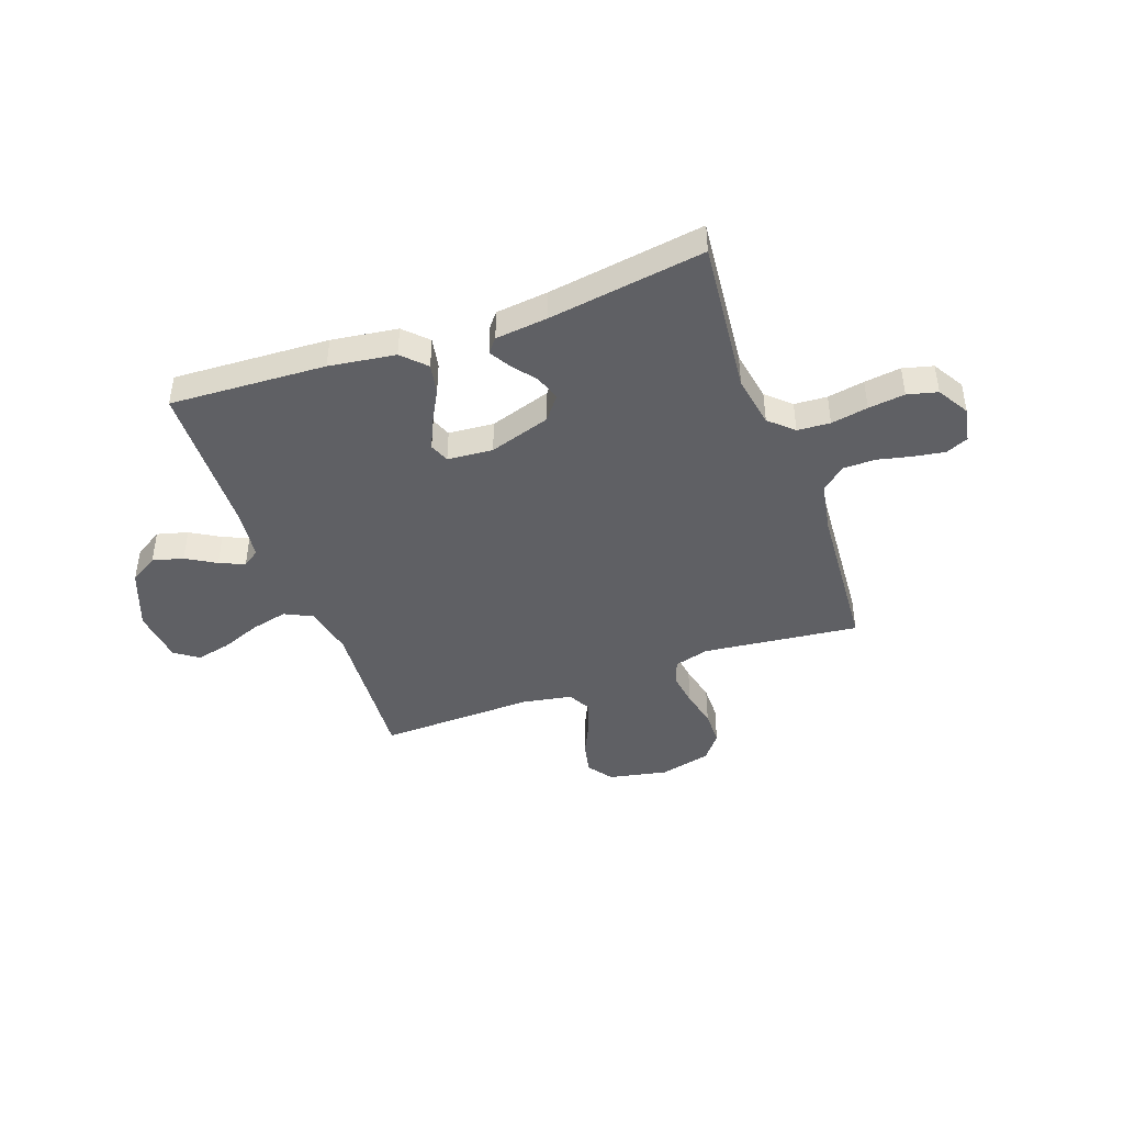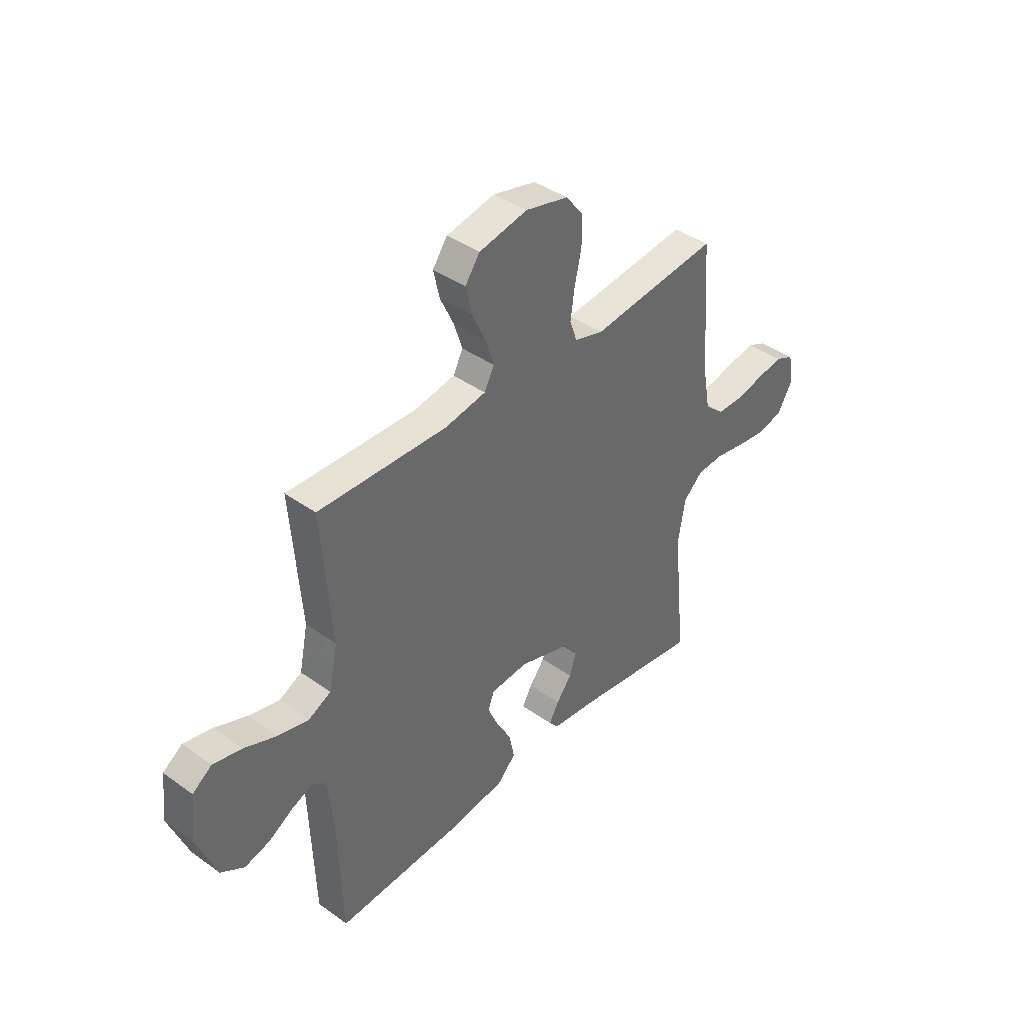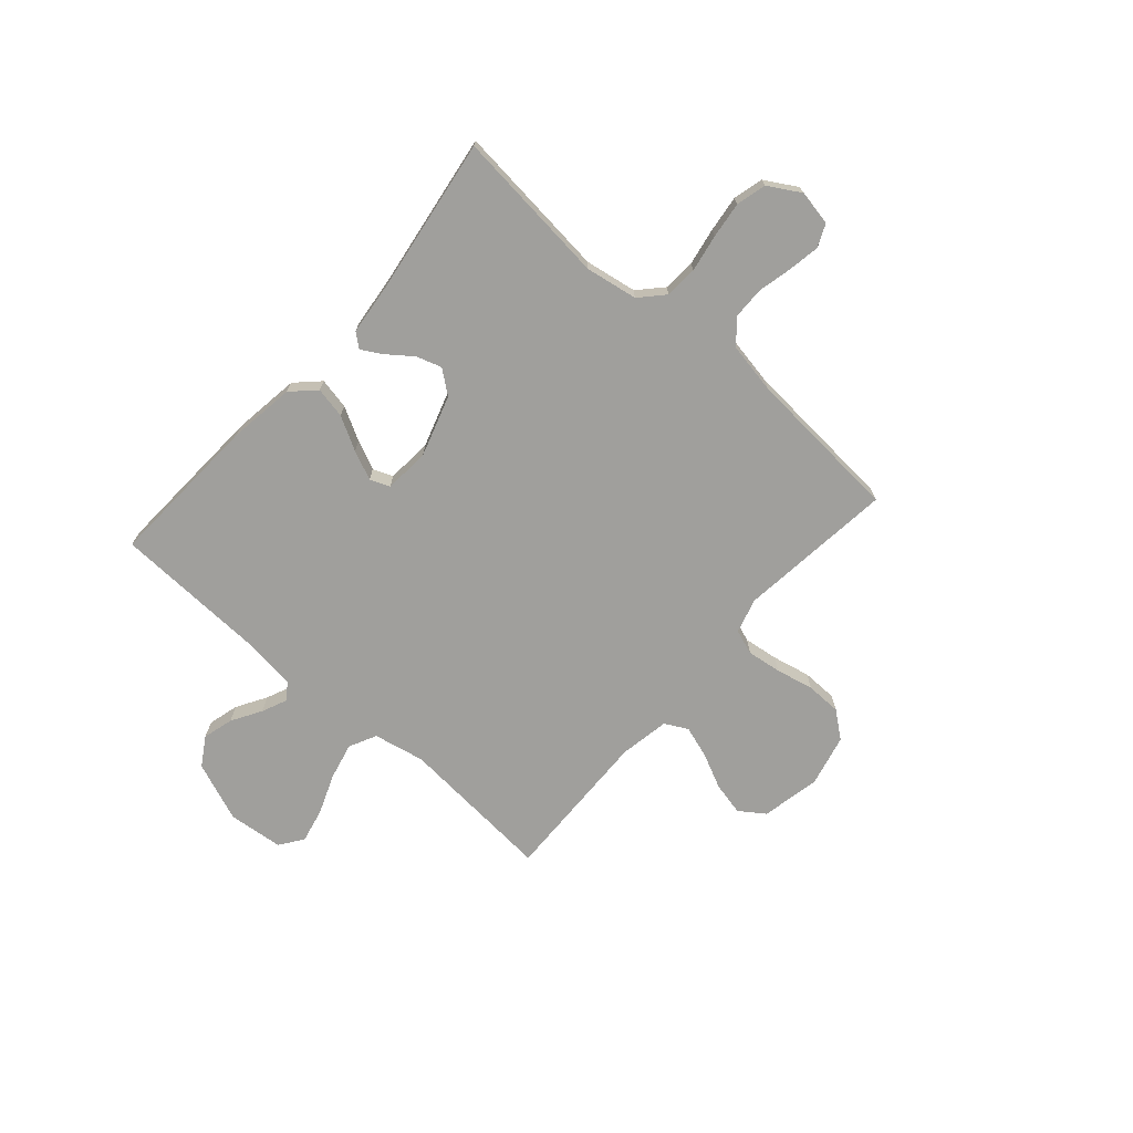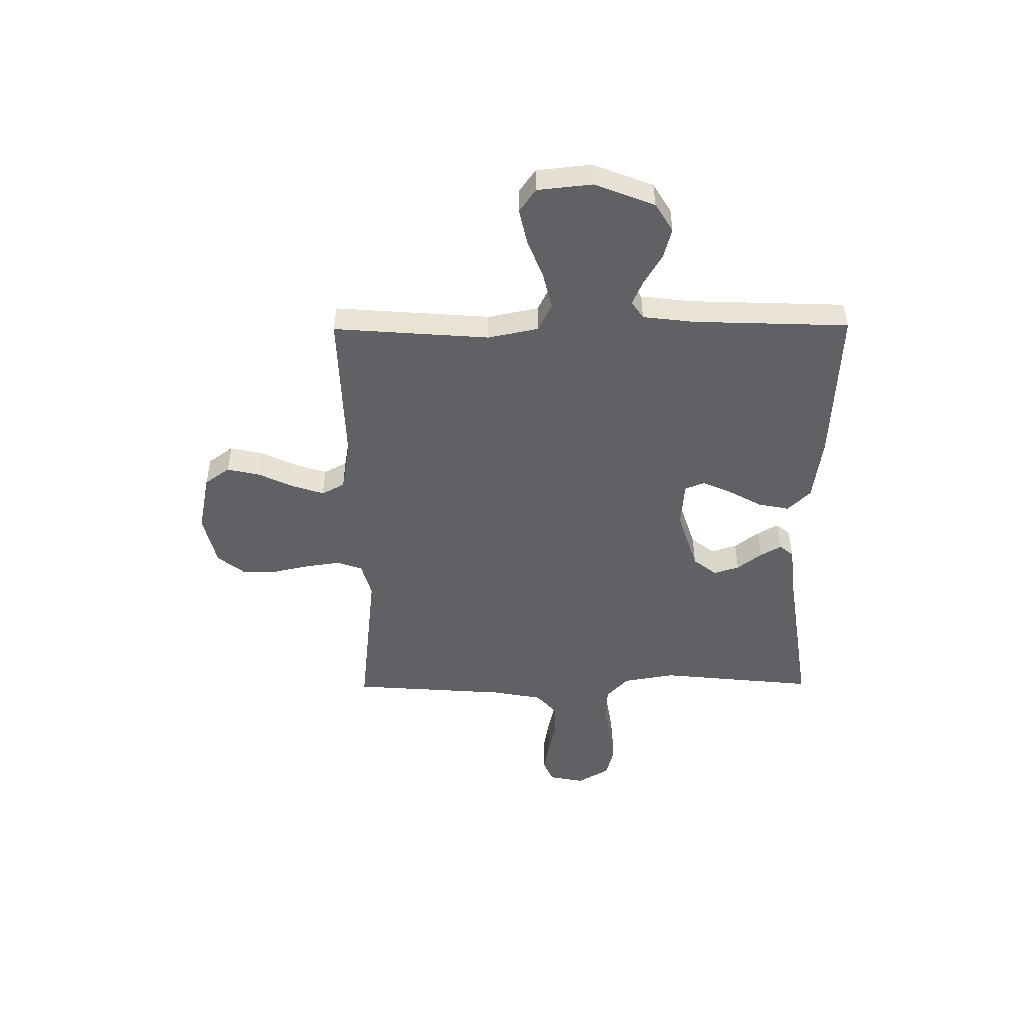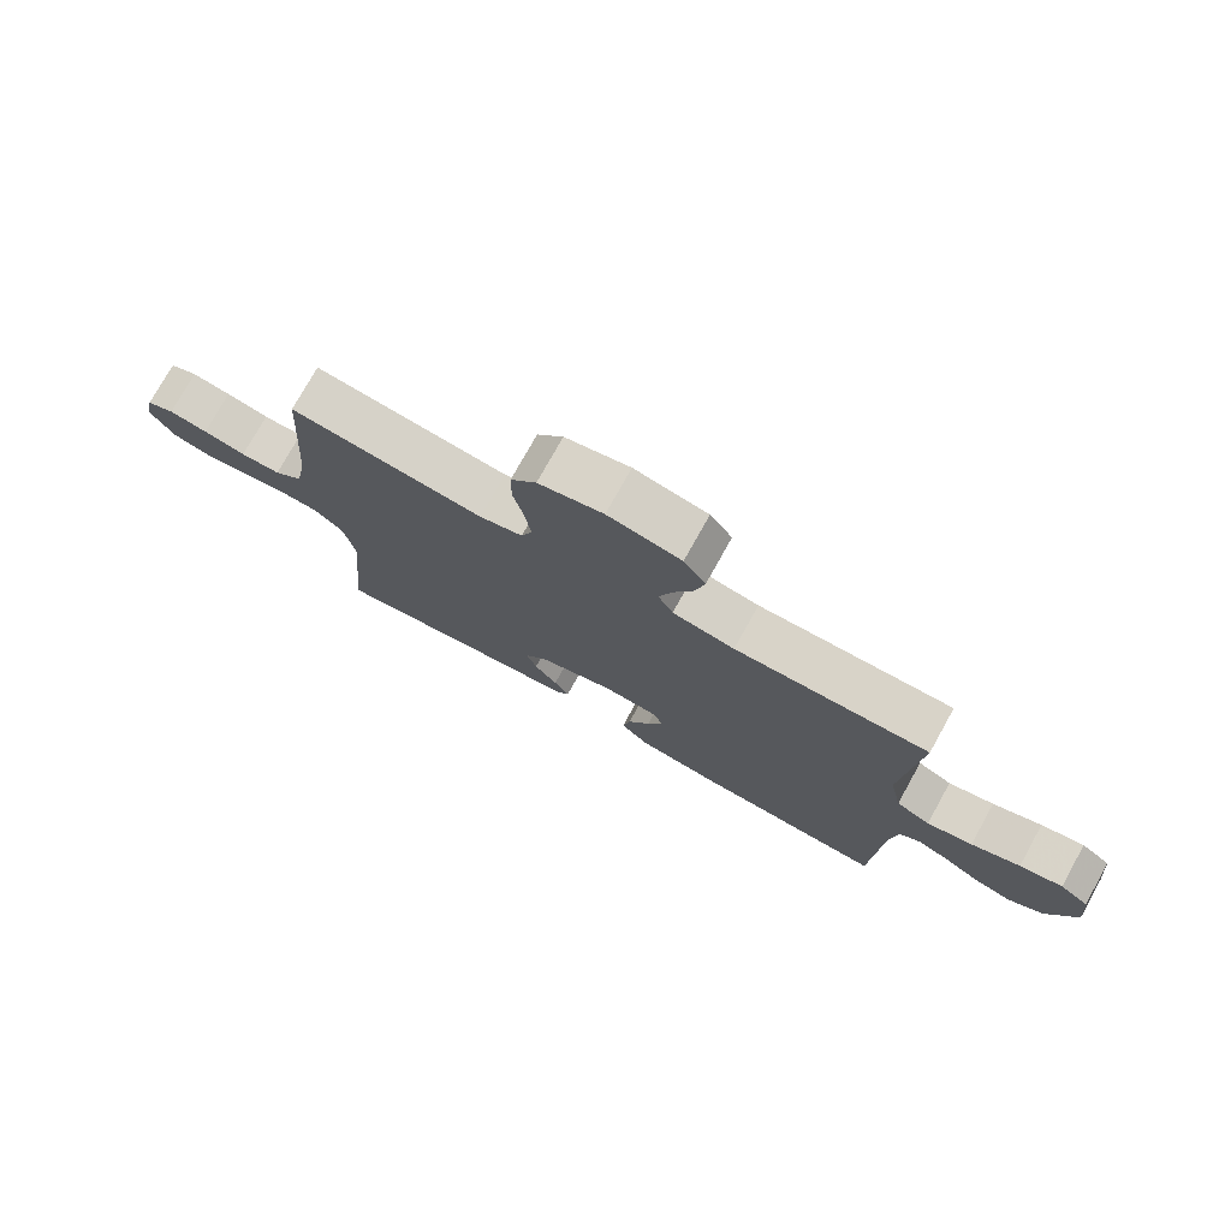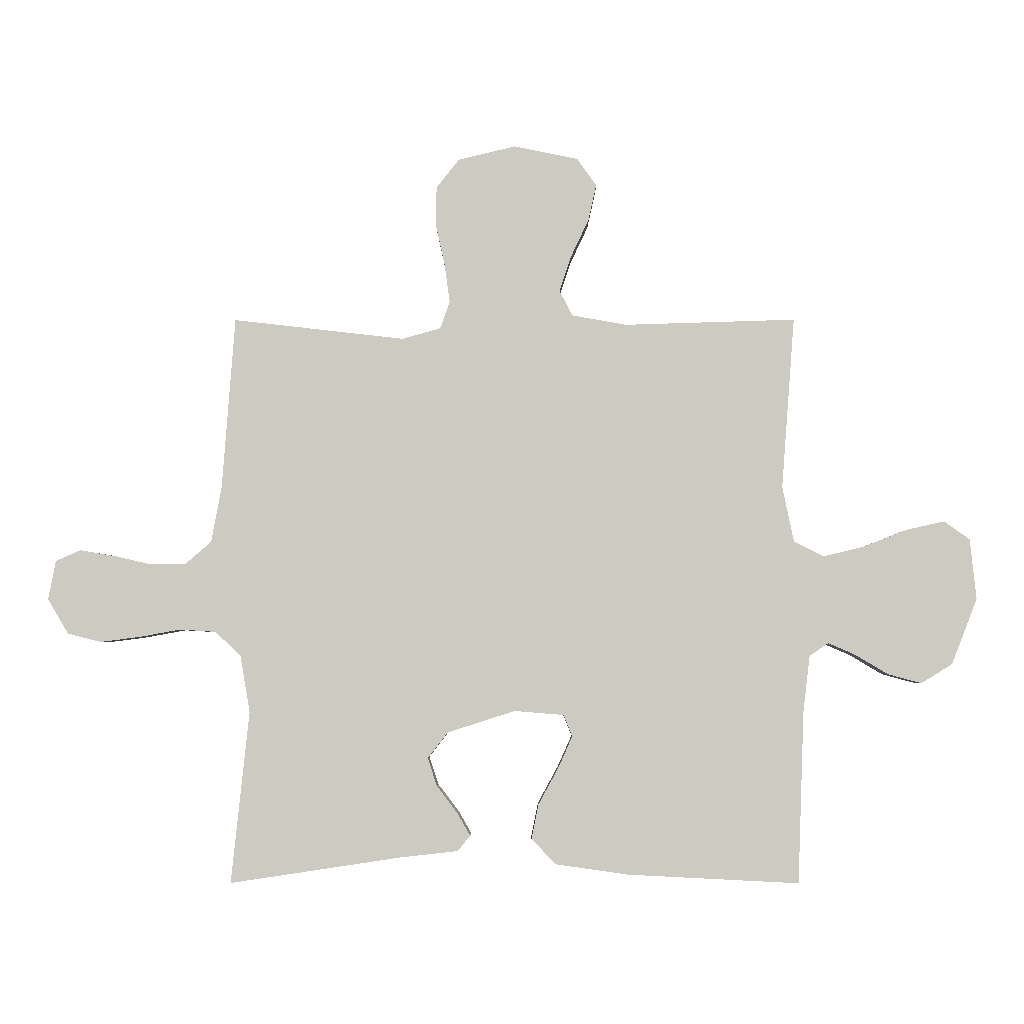
<metadata>
{"format":"obj","ext":"obj","renderer":"f3d","projection":"perspective","resolution":1024,"background":"white","views":[{"elev":-43.4,"azim":-160.1,"up":"+Y"},{"elev":40.5,"azim":131.3,"up":"+Z"},{"elev":-71.2,"azim":-131.4,"up":"+Y"},{"elev":-49.1,"azim":90.5,"up":"+Y"},{"elev":76.0,"azim":29.1,"up":"+Z"},{"elev":-4.0,"azim":0.3,"up":"+Z"}]}
</metadata>
<code>
v -0.5 0.07 0.5
v -0.2 0.07 0.466
v -0.133 0.07 0.485
v -0.116 0.07 0.533
v -0.125 0.07 0.599
v -0.141 0.07 0.672
v -0.14 0.07 0.74
v -0.1 0.07 0.791
v 0 0.07 0.815
v 0.113 0.07 0.792
v 0.147 0.07 0.744
v 0.133 0.07 0.681
v 0.101 0.07 0.613
v 0.081 0.07 0.552
v 0.104 0.07 0.508
v 0.2 0.07 0.491
v 0.5 0.07 0.5
v 0.477 0.07 0.2
v 0.497 0.07 0.102
v 0.55 0.07 0.076
v 0.621 0.07 0.093
v 0.697 0.07 0.123
v 0.764 0.07 0.138
v 0.809 0.07 0.106
v 0.82 0.07 0
v 0.775 0.07 -0.115
v 0.72 0.07 -0.149
v 0.661 0.07 -0.133
v 0.604 0.07 -0.099
v 0.556 0.07 -0.078
v 0.523 0.07 -0.101
v 0.511 0.07 -0.2
v 0.5 0.07 -0.5
v 0.2 0.07 -0.485
v 0.073 0.07 -0.467
v 0.03 0.07 -0.423
v 0.042 0.07 -0.363
v 0.077 0.07 -0.299
v 0.102 0.07 -0.243
v 0.087 0.07 -0.205
v 0 0.07 -0.198
v -0.118 0.07 -0.236
v -0.153 0.07 -0.281
v -0.137 0.07 -0.33
v -0.101 0.07 -0.377
v -0.078 0.07 -0.417
v -0.1 0.07 -0.444
v -0.2 0.07 -0.455
v -0.5 0.07 -0.5
v -0.469 0.07 -0.2
v -0.486 0.07 -0.1
v -0.531 0.07 -0.058
v -0.594 0.07 -0.054
v -0.665 0.07 -0.067
v -0.735 0.07 -0.076
v -0.793 0.07 -0.061
v -0.829 0.07 0
v -0.816 0.07 0.068
v -0.773 0.07 0.087
v -0.713 0.07 0.077
v -0.647 0.07 0.062
v -0.585 0.07 0.063
v -0.54 0.07 0.102
v -0.522 0.07 0.2
v -0.5 0 0.5
v -0.2 0 0.466
v -0.133 0 0.485
v -0.116 0 0.533
v -0.125 0 0.599
v -0.141 0 0.672
v -0.14 0 0.74
v -0.1 0 0.791
v 0 0 0.815
v 0.113 0 0.792
v 0.147 0 0.744
v 0.133 0 0.681
v 0.101 0 0.613
v 0.081 0 0.552
v 0.104 0 0.508
v 0.2 0 0.491
v 0.5 0 0.5
v 0.477 0 0.2
v 0.497 0 0.102
v 0.55 0 0.076
v 0.621 0 0.093
v 0.697 0 0.123
v 0.764 0 0.138
v 0.809 0 0.106
v 0.82 0 0
v 0.775 0 -0.115
v 0.72 0 -0.149
v 0.661 0 -0.133
v 0.604 0 -0.099
v 0.556 0 -0.078
v 0.523 0 -0.101
v 0.511 0 -0.2
v 0.5 0 -0.5
v 0.2 0 -0.485
v 0.073 0 -0.467
v 0.03 0 -0.423
v 0.042 0 -0.363
v 0.077 0 -0.299
v 0.102 0 -0.243
v 0.087 0 -0.205
v 0 0 -0.198
v -0.118 0 -0.236
v -0.153 0 -0.281
v -0.137 0 -0.33
v -0.101 0 -0.377
v -0.078 0 -0.417
v -0.1 0 -0.444
v -0.2 0 -0.455
v -0.5 0 -0.5
v -0.469 0 -0.2
v -0.486 0 -0.1
v -0.531 0 -0.058
v -0.594 0 -0.054
v -0.665 0 -0.067
v -0.735 0 -0.076
v -0.793 0 -0.061
v -0.829 0 0
v -0.816 0 0.068
v -0.773 0 0.087
v -0.713 0 0.077
v -0.647 0 0.062
v -0.585 0 0.063
v -0.54 0 0.102
v -0.522 0 0.2
f 58 59 60 61
f 56 57 58 61
f 56 61 62
f 53 54 55 56
f 53 56 62
f 52 53 62 63
f 48 49 50
f 48 50 51
f 47 48 51
f 44 45 46 47
f 43 44 47 51
f 42 43 51 52
f 35 36 37 38
f 35 38 39
f 32 33 34 35
f 31 32 35 39
f 30 31 39 40
f 26 27 28 29
f 26 29 30
f 25 26 30
f 21 22 23 24
f 20 21 24 25
f 16 17 18
f 15 16 18 19
f 10 11 12 13
f 10 13 14
f 9 10 14
f 8 9 14
f 5 6 7 8
f 4 5 8 14
f 3 4 14 15
f 64 1 2
f 41 42 52 63
f 20 25 30 40
f 19 20 40 41
f 19 41 63 64
f 15 19 64
f 2 3 15 64
f 125 124 123 122
f 125 122 121 120
f 126 125 120
f 120 119 118 117
f 126 120 117
f 127 126 117 116
f 114 113 112
f 115 114 112
f 115 112 111
f 111 110 109 108
f 115 111 108 107
f 116 115 107 106
f 102 101 100 99
f 103 102 99
f 99 98 97 96
f 103 99 96 95
f 104 103 95 94
f 93 92 91 90
f 94 93 90
f 94 90 89
f 88 87 86 85
f 89 88 85 84
f 82 81 80
f 83 82 80 79
f 77 76 75 74
f 78 77 74
f 78 74 73
f 78 73 72
f 72 71 70 69
f 78 72 69 68
f 79 78 68 67
f 66 65 128
f 127 116 106 105
f 104 94 89 84
f 105 104 84 83
f 128 127 105 83
f 128 83 79
f 128 79 67 66
f 1 65 66 2
f 2 66 67 3
f 3 67 68 4
f 4 68 69 5
f 5 69 70 6
f 6 70 71 7
f 7 71 72 8
f 8 72 73 9
f 9 73 74 10
f 10 74 75 11
f 11 75 76 12
f 12 76 77 13
f 13 77 78 14
f 14 78 79 15
f 15 79 80 16
f 16 80 81 17
f 17 81 82 18
f 18 82 83 19
f 19 83 84 20
f 20 84 85 21
f 21 85 86 22
f 22 86 87 23
f 23 87 88 24
f 24 88 89 25
f 25 89 90 26
f 26 90 91 27
f 27 91 92 28
f 28 92 93 29
f 29 93 94 30
f 30 94 95 31
f 31 95 96 32
f 32 96 97 33
f 33 97 98 34
f 34 98 99 35
f 35 99 100 36
f 36 100 101 37
f 37 101 102 38
f 38 102 103 39
f 39 103 104 40
f 40 104 105 41
f 41 105 106 42
f 42 106 107 43
f 43 107 108 44
f 44 108 109 45
f 45 109 110 46
f 46 110 111 47
f 47 111 112 48
f 48 112 113 49
f 49 113 114 50
f 50 114 115 51
f 51 115 116 52
f 52 116 117 53
f 53 117 118 54
f 54 118 119 55
f 55 119 120 56
f 56 120 121 57
f 57 121 122 58
f 58 122 123 59
f 59 123 124 60
f 60 124 125 61
f 61 125 126 62
f 62 126 127 63
f 63 127 128 64
f 64 128 65 1

</code>
